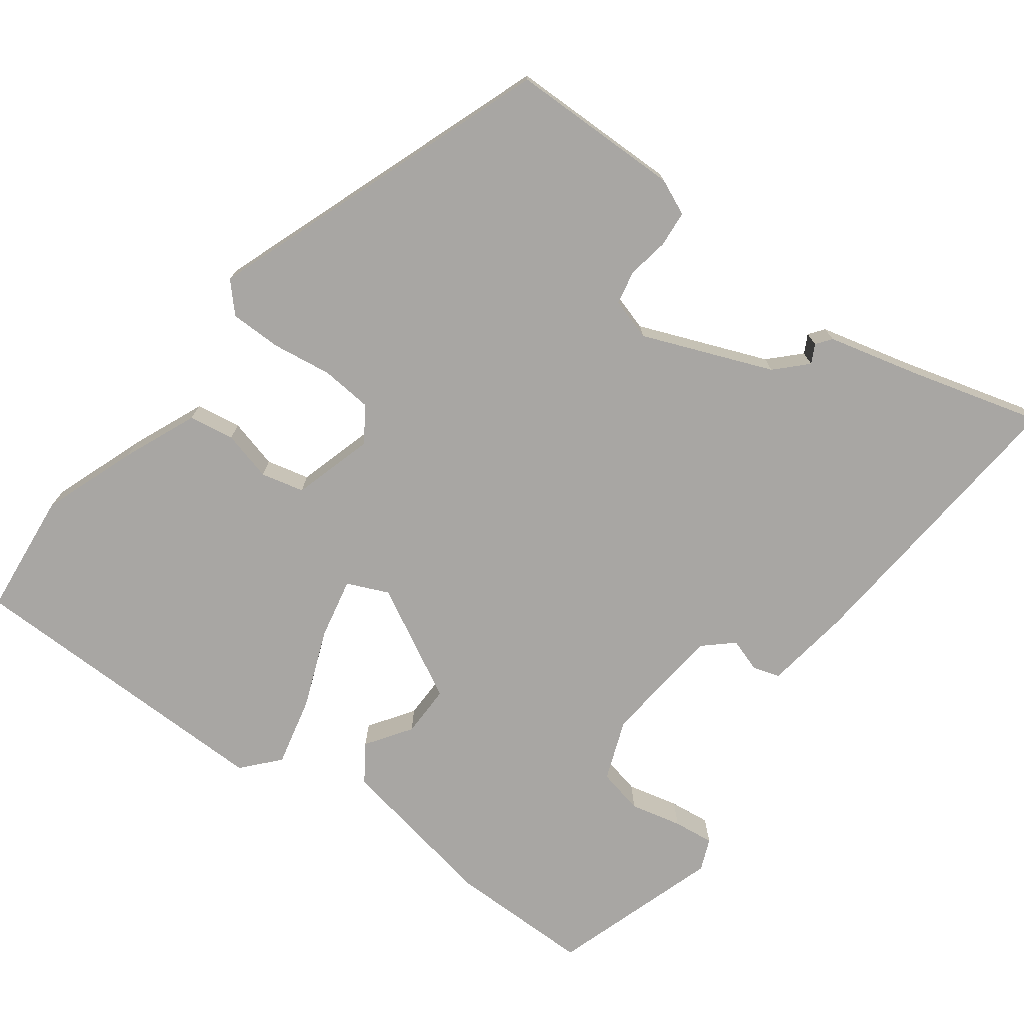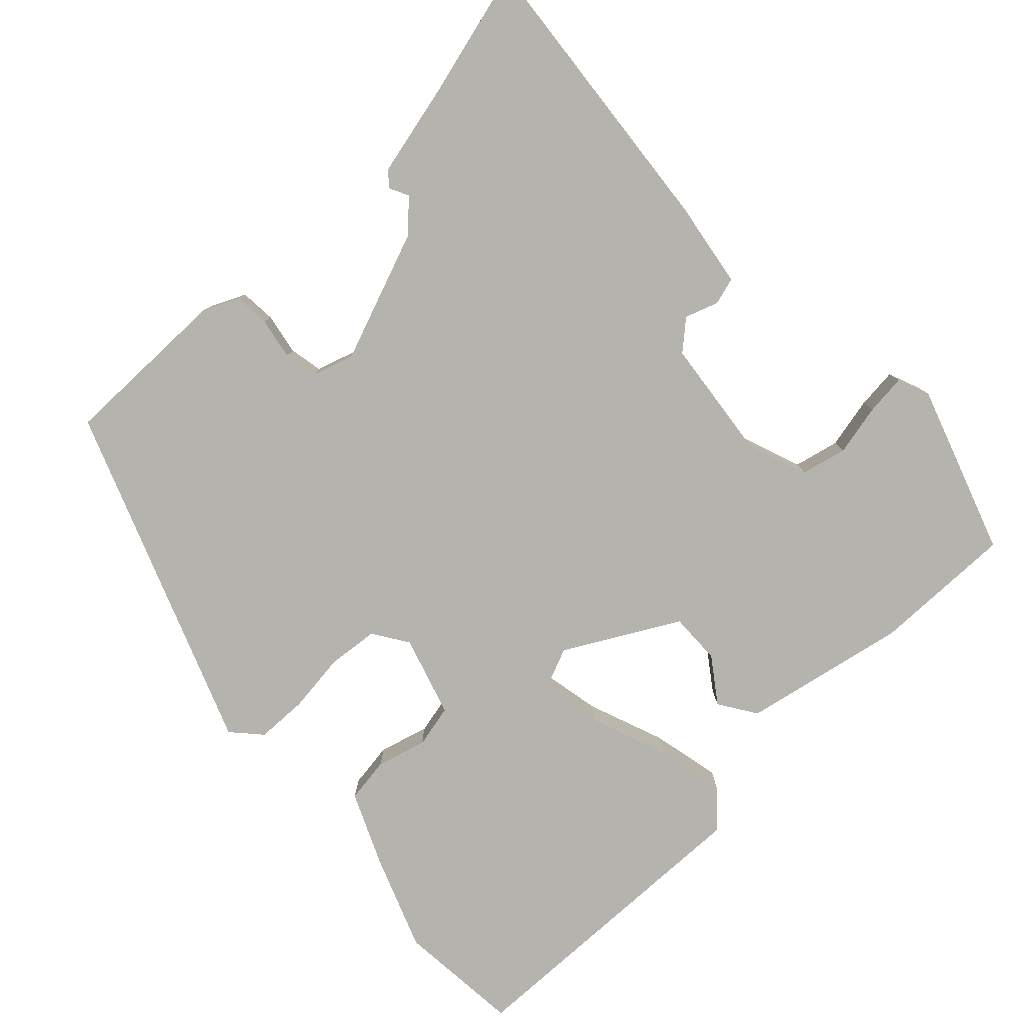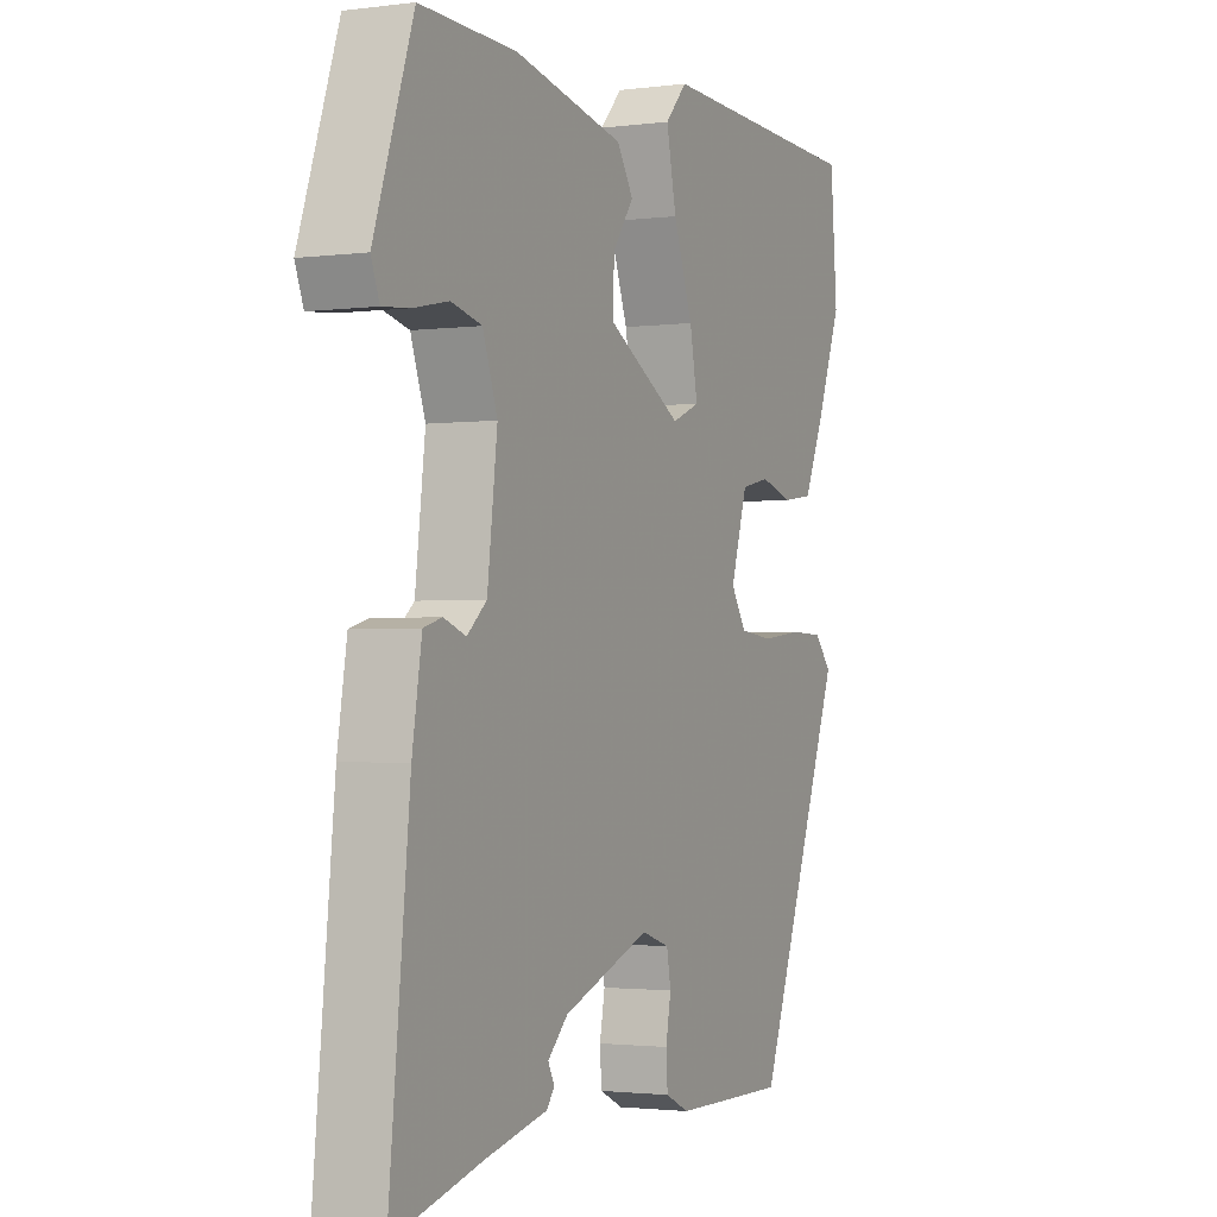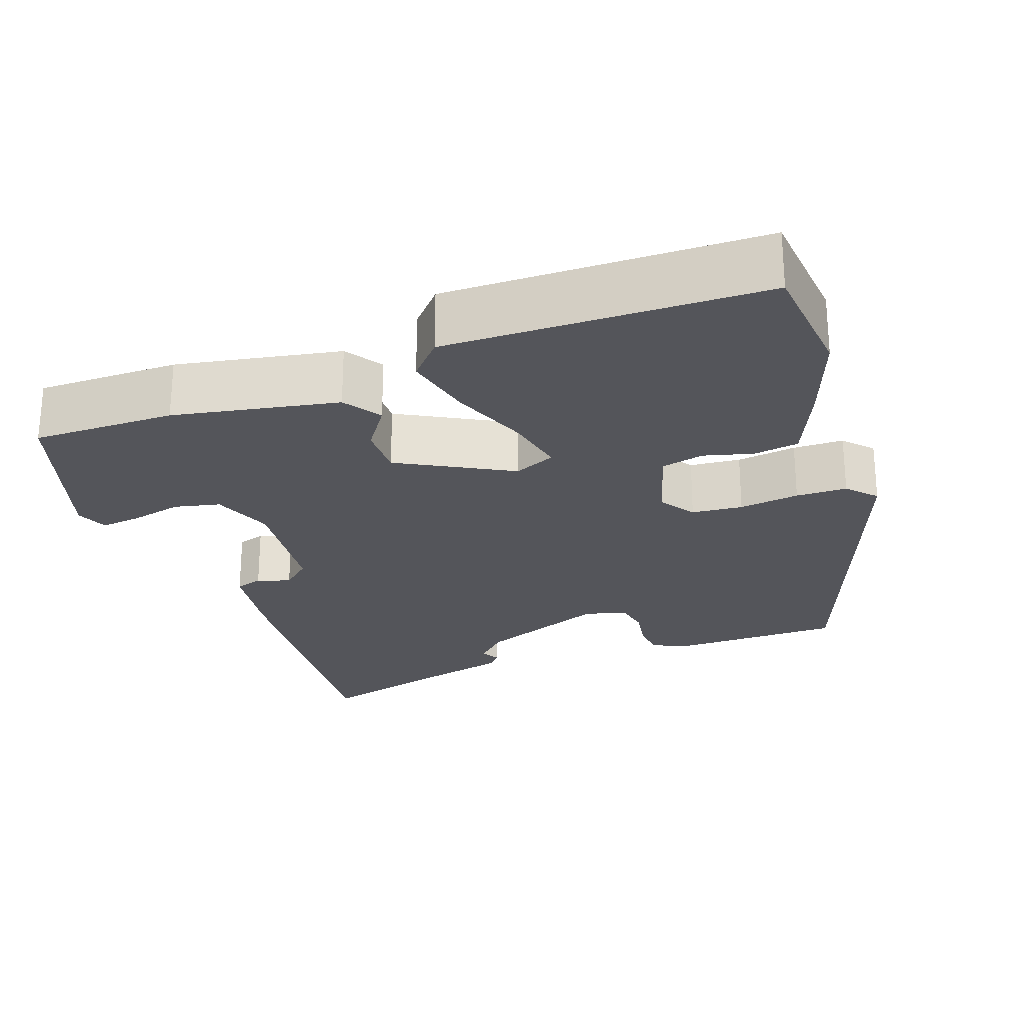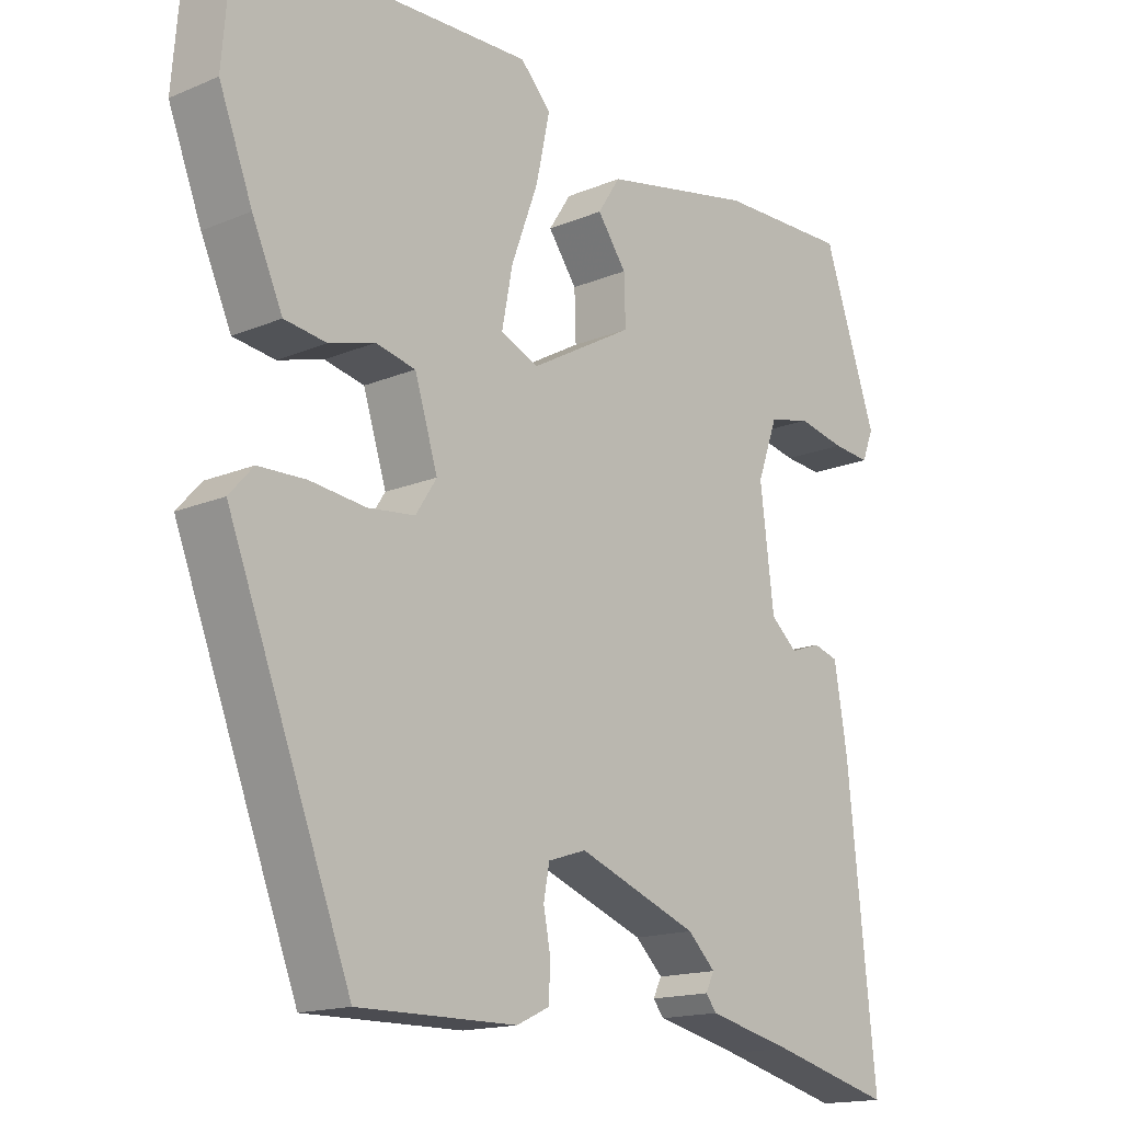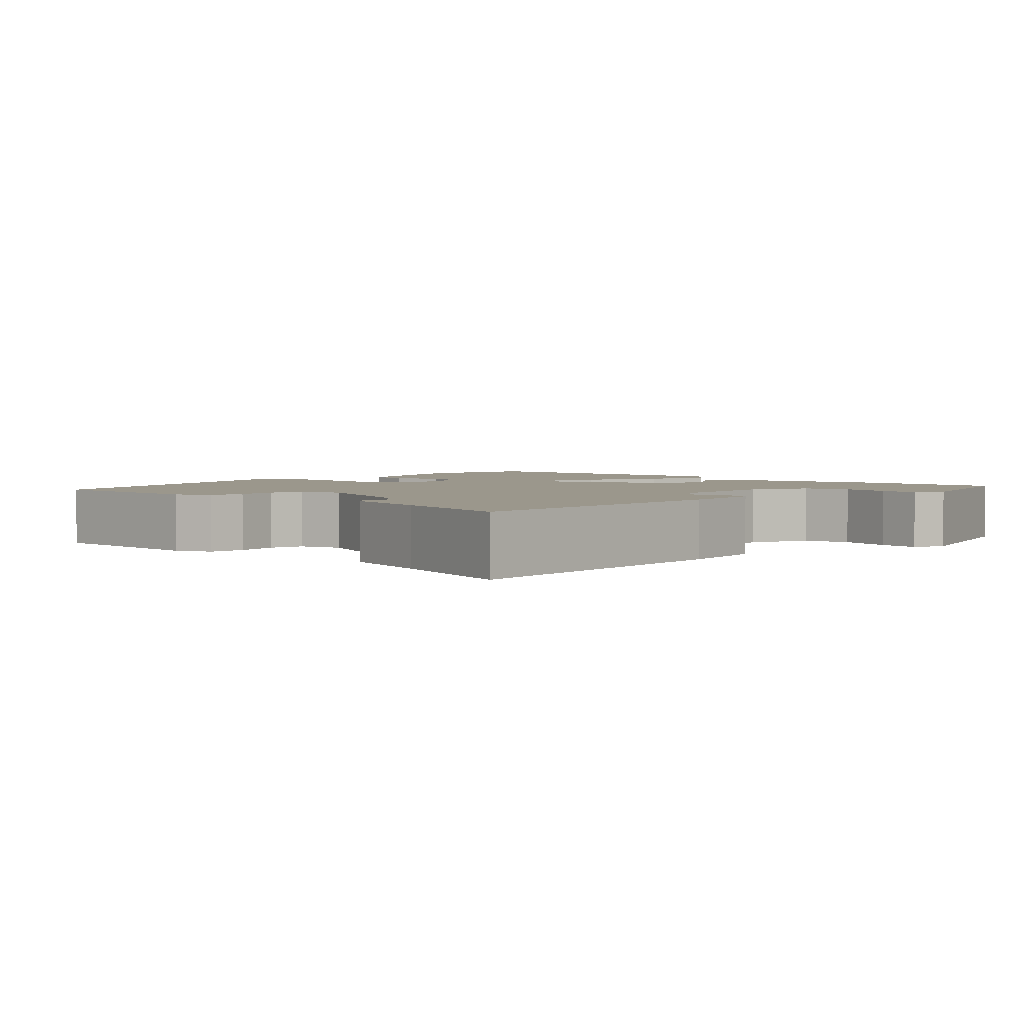
<metadata>
{"format":"obj","ext":"obj","renderer":"f3d","projection":"perspective","resolution":1024,"background":"white","views":[{"elev":-74.3,"azim":144.6,"up":"+Y"},{"elev":-79.9,"azim":-136.2,"up":"+Y"},{"elev":-1.9,"azim":-64.9,"up":"+Z"},{"elev":-24.9,"azim":20.7,"up":"+Y"},{"elev":-15.9,"azim":131.1,"up":"+Z"},{"elev":2.8,"azim":-134.8,"up":"+Y"}]}
</metadata>
<code>
v 0.498 0.07 0.522
v 0.511 0.07 0.363
v 0.465 0.07 0.244
v 0.423 0.07 0.151
v 0.365 0.07 0.143
v 0.302 0.07 0.161
v 0.247 0.07 0.149
v 0.215 0.07 0.047
v 0.244 0.07 0.002
v 0.309 0.07 -0.005
v 0.386 0.07 0.004
v 0.451 0.07 0.002
v 0.484 0.07 -0.035
v 0.315 0.07 -0.47
v 0.096 0.07 -0.468
v 0.051 0.07 -0.447
v 0.048 0.07 -0.401
v 0.058 0.07 -0.348
v 0.05 0.07 -0.305
v -0.003 0.07 -0.288
v -0.169 0.07 -0.35
v -0.207 0.07 -0.387
v -0.195 0.07 -0.411
v -0.21 0.07 -0.43
v -0.328 0.07 -0.457
v -0.496 0.07 -0.5
v -0.457 0.07 -0.121
v -0.439 0.07 -0.012
v -0.404 0.07 -0.002
v -0.362 0.07 -0.017
v -0.325 0.07 0.015
v -0.306 0.07 0.169
v -0.334 0.07 0.247
v -0.392 0.07 0.261
v -0.458 0.07 0.247
v -0.51 0.07 0.242
v -0.526 0.07 0.283
v -0.452 0.07 0.498
v -0.27 0.07 0.494
v -0.061 0.07 0.451
v -0.03 0.07 0.403
v -0.07 0.07 0.347
v -0.072 0.07 0.281
v 0.07 0.07 0.201
v 0.123 0.07 0.223
v 0.108 0.07 0.301
v 0.071 0.07 0.401
v 0.052 0.07 0.49
v 0.094 0.07 0.535
v 0.498 0 0.522
v 0.511 0 0.363
v 0.465 0 0.244
v 0.423 0 0.151
v 0.365 0 0.143
v 0.302 0 0.161
v 0.247 0 0.149
v 0.215 0 0.047
v 0.244 0 0.002
v 0.309 0 -0.005
v 0.386 0 0.004
v 0.451 0 0.002
v 0.484 0 -0.035
v 0.315 0 -0.47
v 0.096 0 -0.468
v 0.051 0 -0.447
v 0.048 0 -0.401
v 0.058 0 -0.348
v 0.05 0 -0.305
v -0.003 0 -0.288
v -0.169 0 -0.35
v -0.207 0 -0.387
v -0.195 0 -0.411
v -0.21 0 -0.43
v -0.328 0 -0.457
v -0.496 0 -0.5
v -0.457 0 -0.121
v -0.439 0 -0.012
v -0.404 0 -0.002
v -0.362 0 -0.017
v -0.325 0 0.015
v -0.306 0 0.169
v -0.334 0 0.247
v -0.392 0 0.261
v -0.458 0 0.247
v -0.51 0 0.242
v -0.526 0 0.283
v -0.452 0 0.498
v -0.27 0 0.494
v -0.061 0 0.451
v -0.03 0 0.403
v -0.07 0 0.347
v -0.072 0 0.281
v 0.07 0 0.201
v 0.123 0 0.223
v 0.108 0 0.301
v 0.071 0 0.401
v 0.052 0 0.49
v 0.094 0 0.535
f 4 5 6
f 3 4 6
f 2 3 6
f 1 2 6
f 49 1 6
f 48 49 6
f 47 48 6
f 46 47 6
f 45 46 6 7
f 44 45 7 8
f 43 44 8 9
f 40 41 42
f 39 40 42
f 38 39 42
f 37 38 42
f 36 37 42
f 35 36 42
f 34 35 42
f 33 34 42 43
f 32 33 43 9
f 28 29 30
f 27 28 30
f 26 27 30
f 25 26 30
f 25 30 31
f 22 23 24 25
f 25 31 32
f 22 25 32
f 21 22 32
f 16 17 18
f 15 16 18
f 14 15 18
f 13 14 18
f 12 13 18
f 11 12 18
f 10 11 18
f 9 10 18 19
f 20 21 32 9
f 9 19 20
f 55 54 53
f 55 53 52
f 55 52 51
f 55 51 50
f 55 50 98
f 55 98 97
f 55 97 96
f 55 96 95
f 56 55 95 94
f 57 56 94 93
f 58 57 93 92
f 91 90 89
f 91 89 88
f 91 88 87
f 91 87 86
f 91 86 85
f 91 85 84
f 91 84 83
f 92 91 83 82
f 58 92 82 81
f 79 78 77
f 79 77 76
f 79 76 75
f 79 75 74
f 80 79 74
f 74 73 72 71
f 81 80 74
f 81 74 71
f 81 71 70
f 67 66 65
f 67 65 64
f 67 64 63
f 67 63 62
f 67 62 61
f 67 61 60
f 67 60 59
f 68 67 59 58
f 58 81 70 69
f 69 68 58
f 1 50 51 2
f 2 51 52 3
f 3 52 53 4
f 4 53 54 5
f 5 54 55 6
f 6 55 56 7
f 7 56 57 8
f 8 57 58 9
f 9 58 59 10
f 10 59 60 11
f 11 60 61 12
f 12 61 62 13
f 13 62 63 14
f 14 63 64 15
f 15 64 65 16
f 16 65 66 17
f 17 66 67 18
f 18 67 68 19
f 19 68 69 20
f 20 69 70 21
f 21 70 71 22
f 22 71 72 23
f 23 72 73 24
f 24 73 74 25
f 25 74 75 26
f 26 75 76 27
f 27 76 77 28
f 28 77 78 29
f 29 78 79 30
f 30 79 80 31
f 31 80 81 32
f 32 81 82 33
f 33 82 83 34
f 34 83 84 35
f 35 84 85 36
f 36 85 86 37
f 37 86 87 38
f 38 87 88 39
f 39 88 89 40
f 40 89 90 41
f 41 90 91 42
f 42 91 92 43
f 43 92 93 44
f 44 93 94 45
f 45 94 95 46
f 46 95 96 47
f 47 96 97 48
f 48 97 98 49
f 49 98 50 1

</code>
